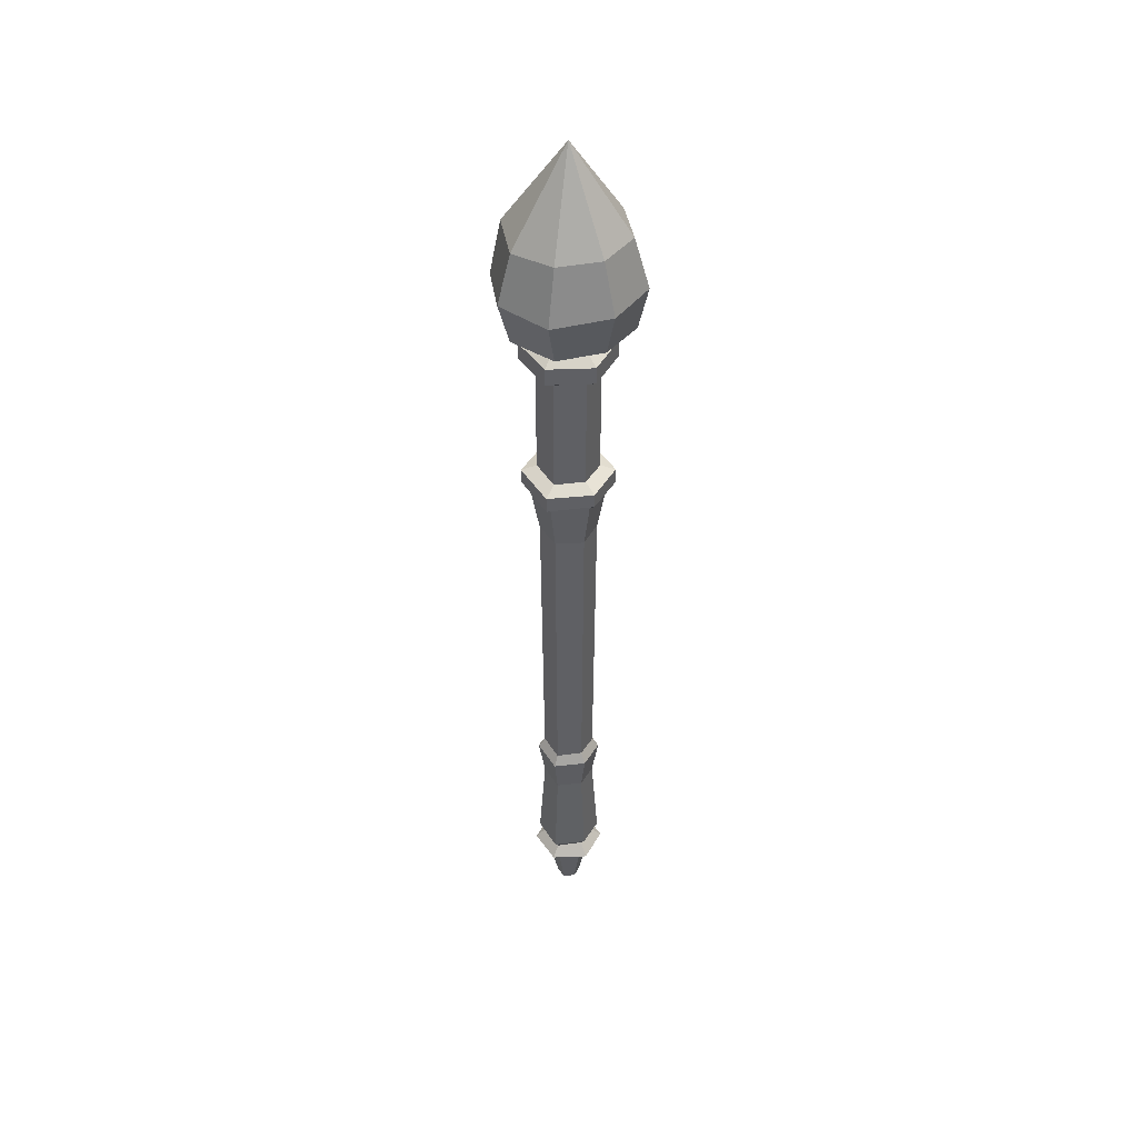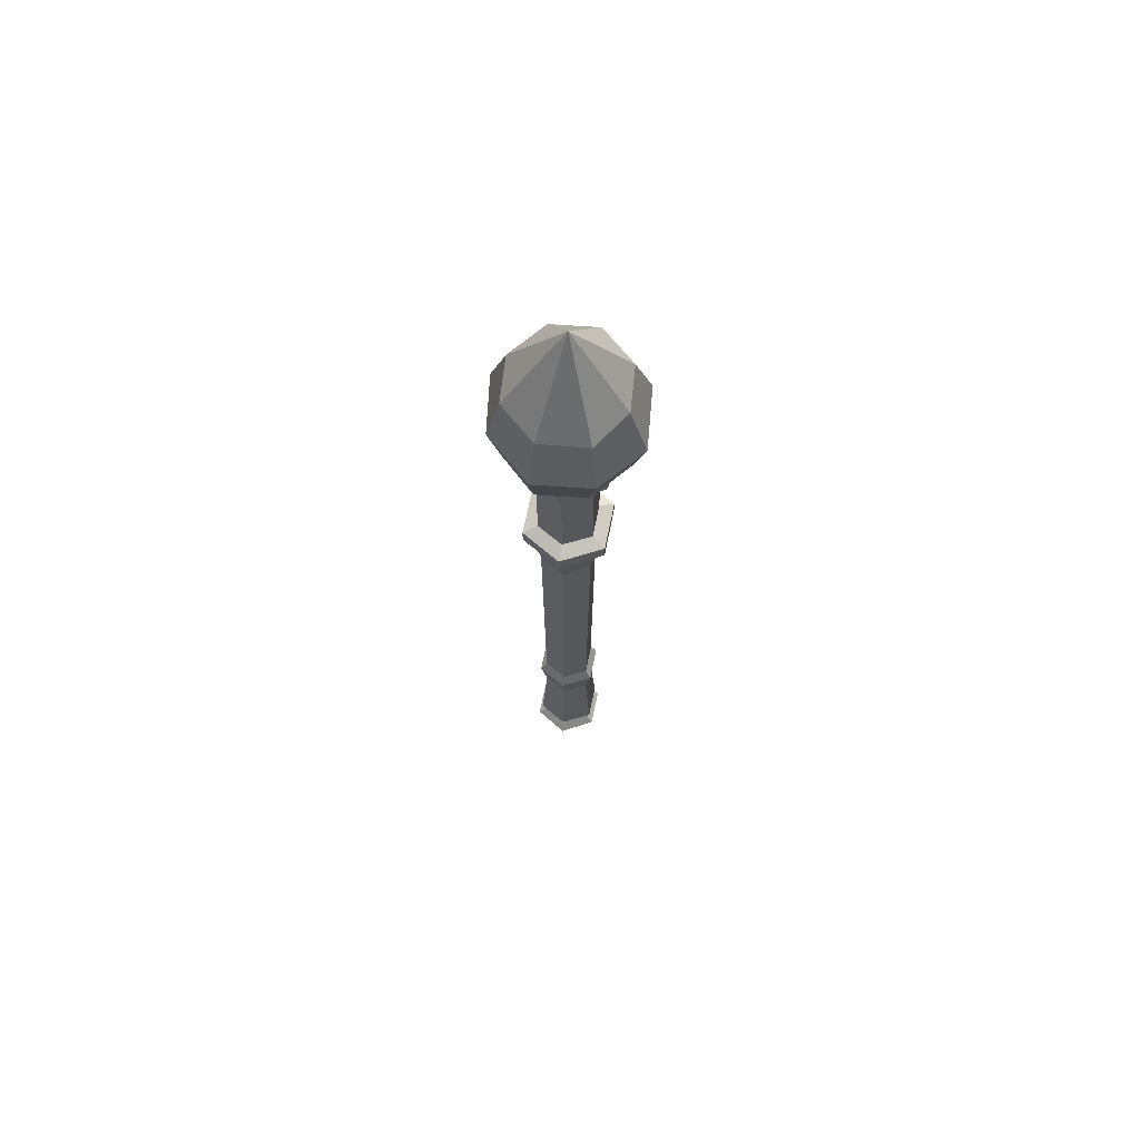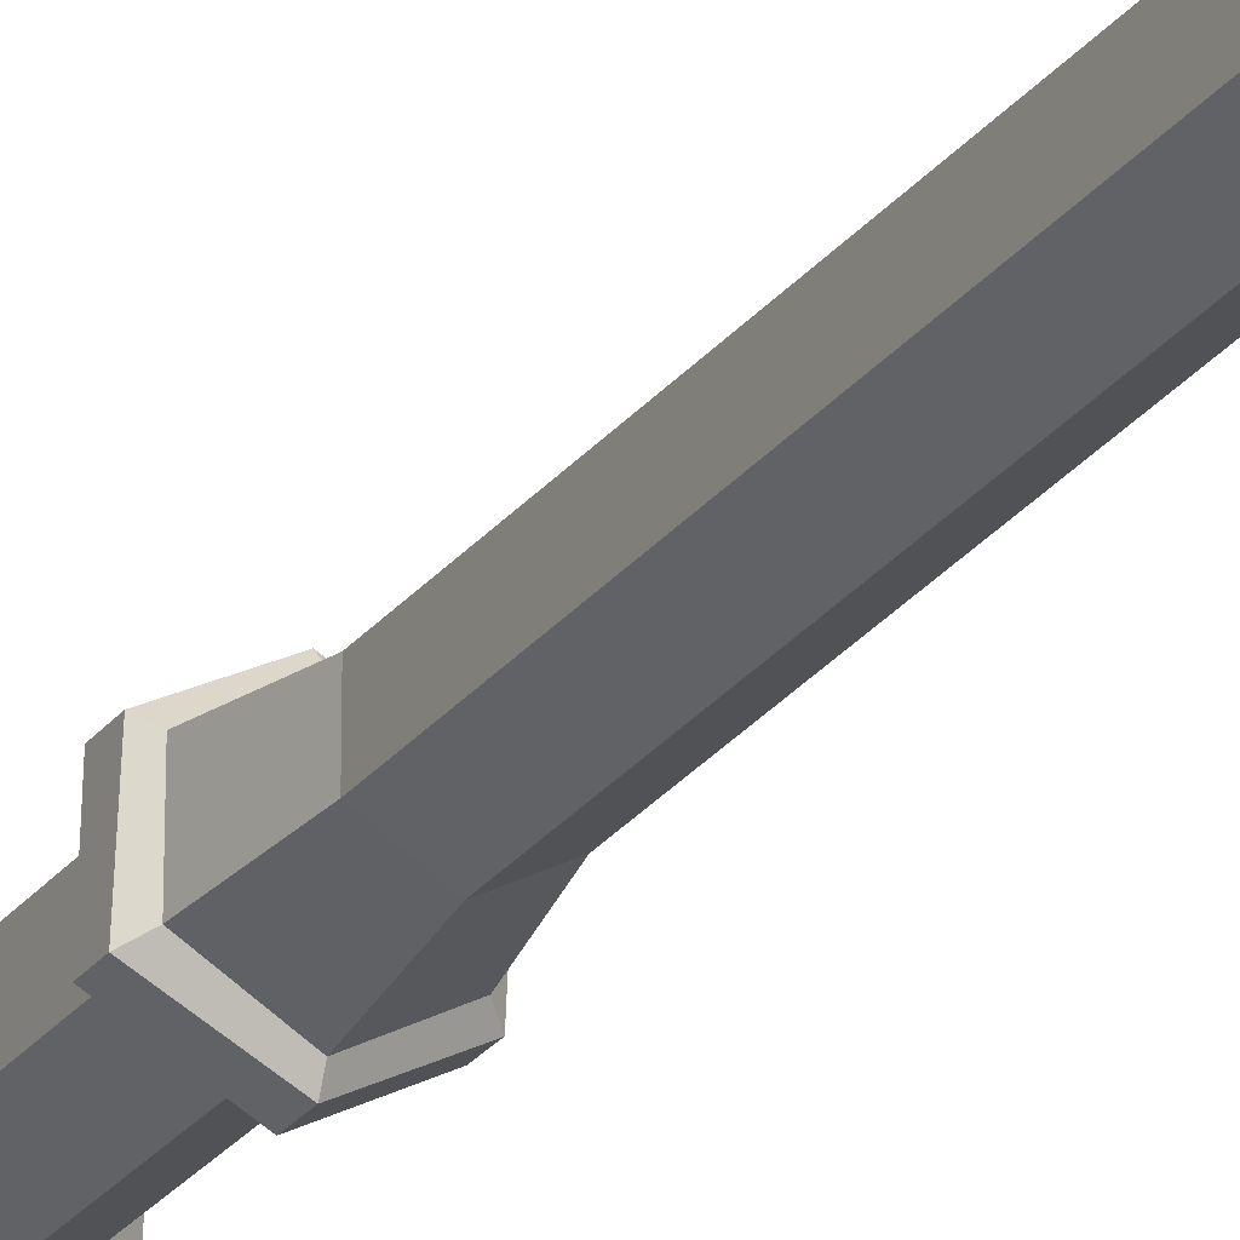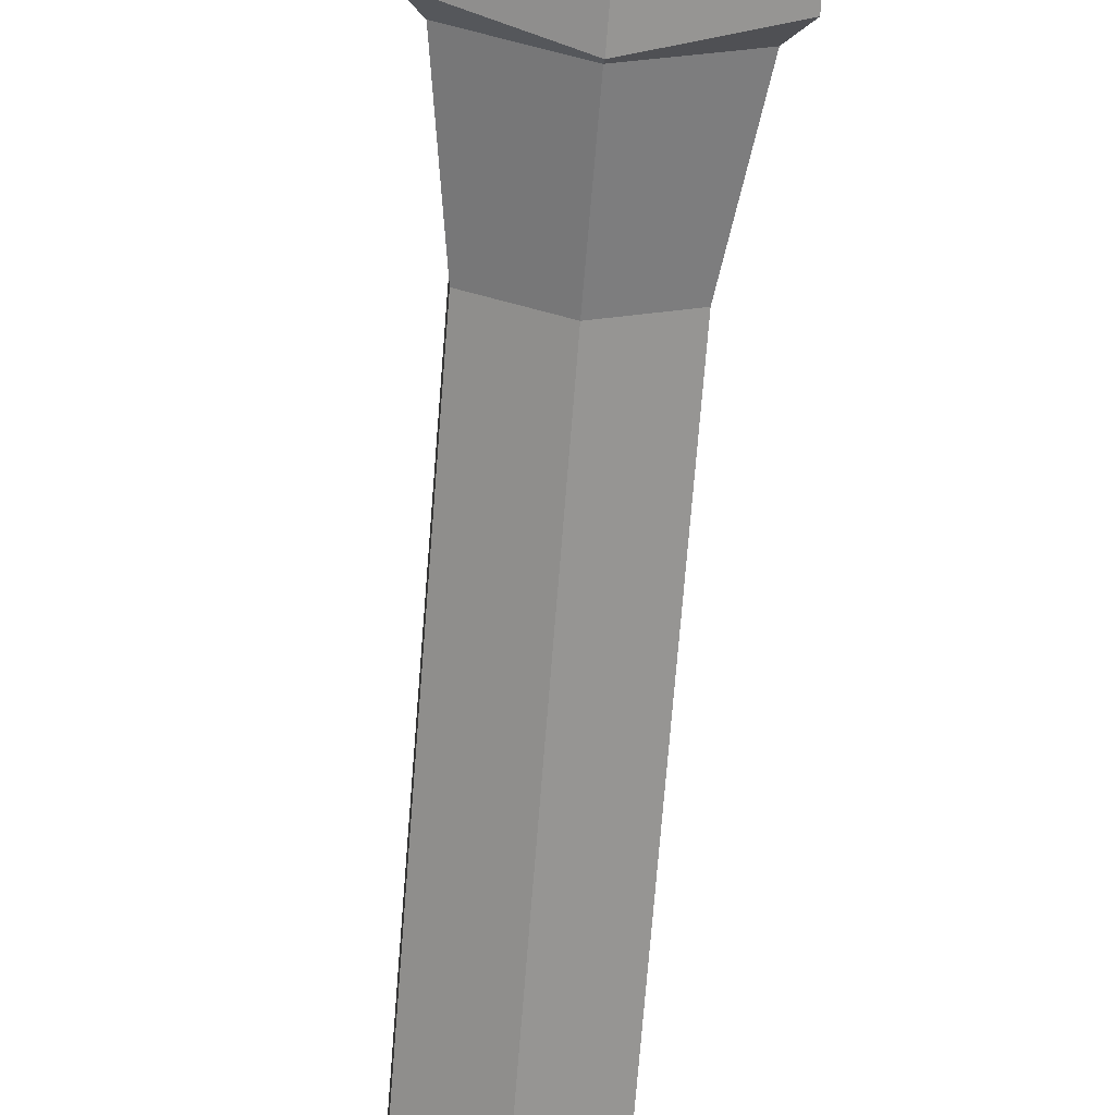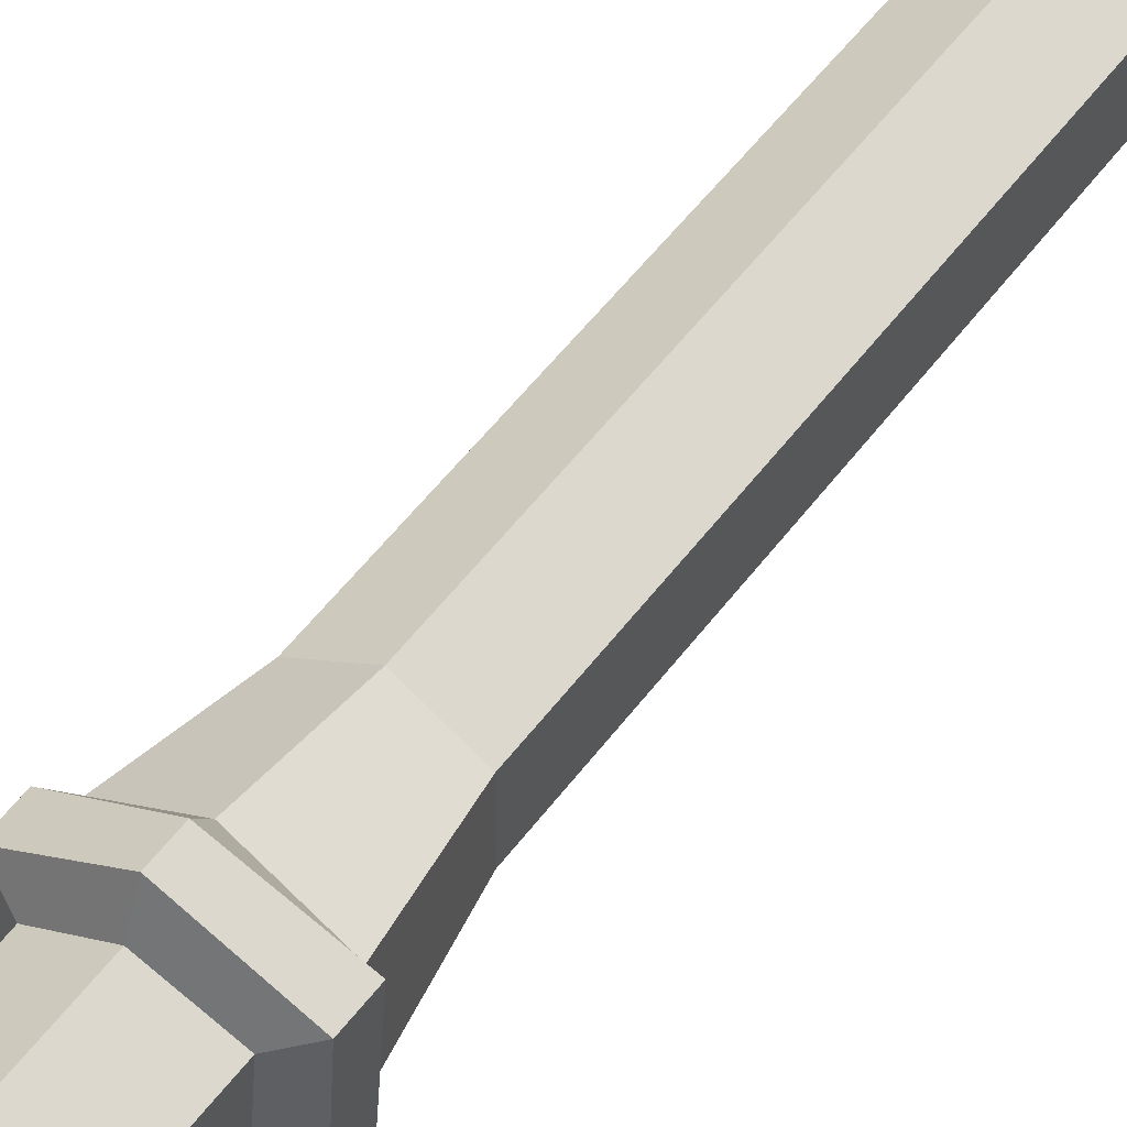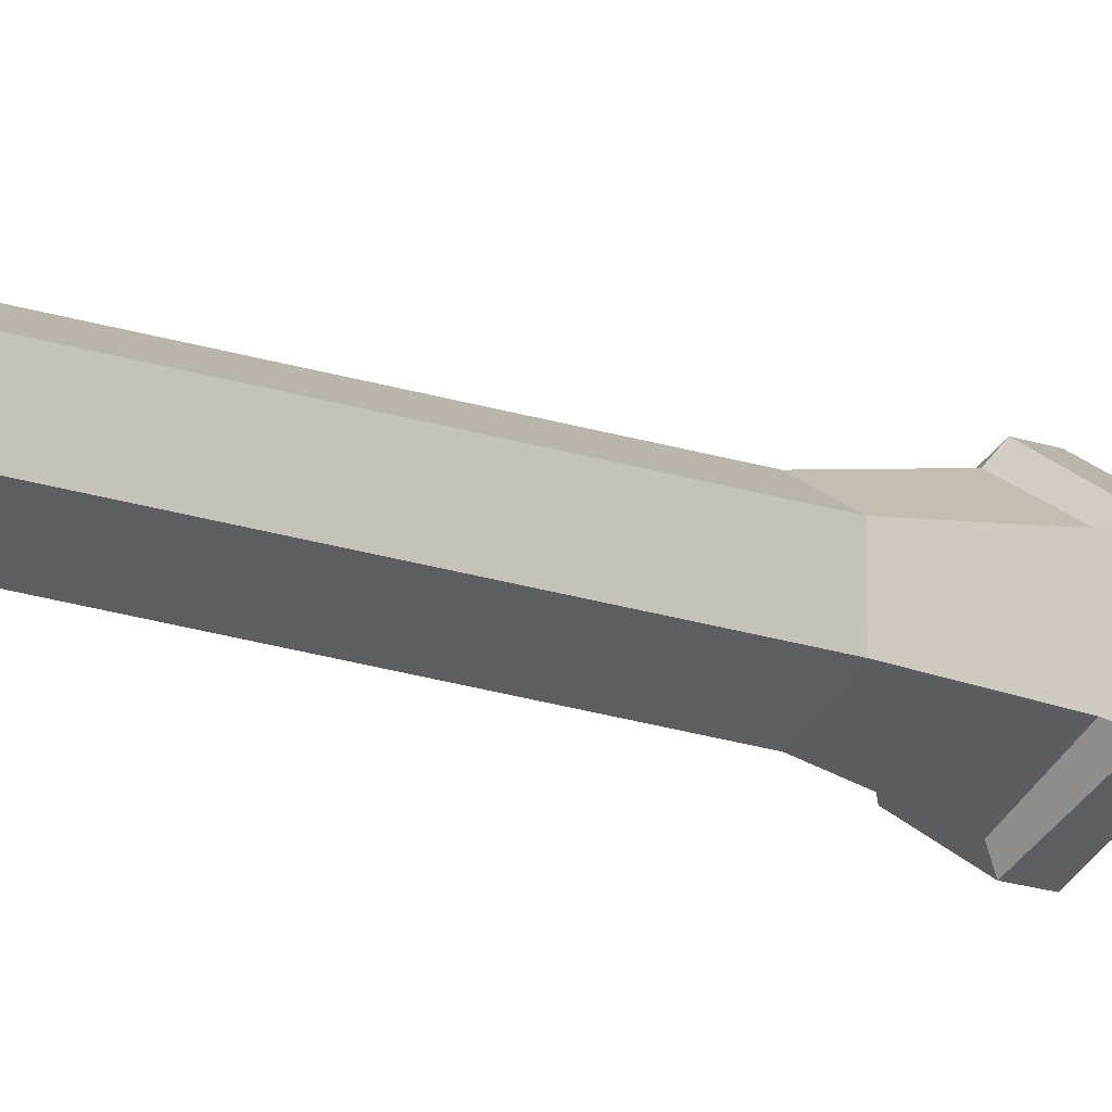
<metadata>
{"format":"obj","ext":"obj","renderer":"f3d","projection":"perspective","resolution":1024,"background":"white","views":[{"elev":44.1,"azim":-32.7,"up":"+Y"},{"elev":68.2,"azim":-108.3,"up":"+Y"},{"elev":-25.6,"azim":-28.2,"up":"+Z"},{"elev":-70.2,"azim":175.5,"up":"+Z"},{"elev":49.7,"azim":-145.6,"up":"+Z"},{"elev":-14.4,"azim":49.6,"up":"+Z"}]}
</metadata>
<code>
v 0 53.58 0
v 0 67.61 0
v 3.607 58.37 -3.529
v 4.967 58.26 0.0712
v 3.507 58.09 3.531
v -0.008272 58.27 5.096
v -3.652 57.91 3.521
v -5.004 58 -0.007131
v -3.432 57.68 -3.485
v 0.08536 58.2 -4.907
v 2.882 61.49 -2.705
v 3.881 61.72 0.04543
v 2.751 61.65 2.912
v -0.03194 61.63 3.932
v -2.717 61.49 2.71
v -4.078 61.42 0.05965
v -2.916 61.65 -2.935
v 0.05624 61.55 -4.011
v 3.023 55.32 -3.085
v 0.07801 55.07 -4.152
v -2.916 54.92 -3.088
v -4.159 54.96 -0.07946
v -2.943 55 3.054
v -0.03585 55.25 4.283
v 3.051 55.07 3.057
v 4.147 54.87 0.005118
v 1.691 53.89 -1.691
v 0 53.89 -2.392
v -1.691 53.89 -1.691
v -2.392 53.89 0
v -1.691 53.89 1.691
v 0 53.89 2.392
v 1.691 53.89 1.691
v 2.392 53.89 0
v 0.00018 3.65 -1.605
v 1.39 3.65 -0.8029
v 1.39 3.65 0.8027
v 0.00018 3.65 1.605
v -1.39 3.65 0.8027
v -1.39 3.65 -0.8027
v 0.00018 -0.000141 -0.847
v 0.7335 -3.4e-05 -0.4237
v 0.7335 -3.4e-05 0.4233
v 0.00018 0 0.8472
v -0.7336 -0.000103 0.4235
v -0.7336 -0.000103 -0.4235
v 0.00018 4.322 -2.531
v 2.192 4.322 -1.265
v 2.192 4.322 1.266
v 0.00018 4.322 2.531
v -2.192 4.322 1.266
v -2.192 4.322 -1.265
v 0.00018 4.997 -1.779
v 1.541 5.252 -0.8896
v 1.541 4.997 0.8894
v 0.00018 5.252 1.779
v -1.541 4.997 0.8894
v -1.541 5.252 -0.8897
v 0.00018 5.643 -2.241
v 1.941 5.898 -1.121
v 1.941 5.643 1.121
v 0.00018 5.898 2.241
v -1.941 5.643 1.121
v -1.941 5.898 -1.121
v 0.00018 15.07 -2.241
v 1.941 15.31 -1.121
v 1.941 15.07 1.121
v 0.00018 15.31 2.241
v -1.941 15.07 1.121
v -1.941 15.31 -1.121
v 0.00018 15.81 -1.777
v 1.539 16.05 -0.8887
v 1.539 15.81 0.8887
v 0.00018 16.05 1.778
v -1.539 15.81 0.8887
v -1.539 16.05 -0.8888
v 0.00018 37.73 -1.93
v 1.672 37.73 -0.9653
v 1.672 37.73 0.9651
v 0.00018 37.73 1.93
v -1.672 37.73 0.9651
v -1.672 37.73 -0.9651
v 0.00018 -0.000141 -0
v 0.00018 51.34 -2.083
v 1.804 51.35 -1.042
v 1.804 51.35 1.042
v 0.00018 51.34 2.083
v -1.804 51.35 1.042
v -1.804 51.35 -1.042
v 0.00018 52.1 -3.16
v 2.737 52.1 -1.58
v 2.737 52.1 1.58
v 0.00018 52.1 3.16
v -2.737 52.1 1.58
v -2.737 52.1 -1.58
v 0.00018 53.31 -3.16
v 2.737 53.31 -1.58
v 2.737 53.31 1.58
v 0.00018 53.31 3.16
v -2.737 53.31 1.58
v -2.737 53.31 -1.58
v 0.00018 12.36 -1.793
v 1.553 12.56 -0.8966
v 1.553 12.36 0.8966
v 0.00018 12.56 1.793
v -1.553 12.36 0.8966
v -1.553 12.56 -0.8967
v 0.00018 43.11 -2.083
v 1.804 43.29 -1.042
v 1.804 43.11 1.042
v 0.00018 43.29 2.083
v -1.804 43.11 1.042
v -1.804 43.29 -1.042
v 0.00018 41.36 2.58
v -2.235 41.35 1.29
v -2.235 41.36 -1.29
v 0.00018 41.35 -2.58
v 2.235 41.36 -1.29
v 2.235 41.35 1.29
v 0.00018 41.87 3.117
v -2.699 41.58 1.558
v 0.00018 42.89 3.117
v -2.699 42.69 1.558
v -2.699 41.87 -1.558
v -2.699 42.89 -1.558
v 0.00018 41.58 -3.117
v 0.00018 42.69 -3.117
v 2.699 41.87 -1.558
v 2.699 42.89 -1.558
v 2.699 41.58 1.558
v 2.699 42.69 1.558
v 0.00018 53.79 -2.328
v 2.016 53.79 -1.164
v 2.016 53.79 1.164
v 0.00018 53.79 2.328
v -2.016 53.79 1.164
v -2.016 53.79 -1.164
v 0.00011 53.79 -2.8e-05
f 19 20 10 3
f 20 21 9 10
f 21 22 8 9
f 22 23 7 8
f 23 24 6 7
f 24 25 5 6
f 25 26 4 5
f 26 19 3 4
f 4 3 11 12
f 5 4 12 13
f 6 5 13 14
f 7 6 14 15
f 8 7 15 16
f 9 8 16 17
f 10 9 17 18
f 3 10 18 11
f 12 11 2
f 13 12 2
f 14 13 2
f 15 14 2
f 16 15 2
f 17 16 2
f 18 17 2
f 11 18 2
f 27 28 20 19
f 28 29 21 20
f 29 30 22 21
f 30 31 23 22
f 31 32 24 23
f 32 33 25 24
f 33 34 26 25
f 34 27 19 26
f 1 28 27
f 1 29 28
f 1 30 29
f 1 31 30
f 1 32 31
f 1 33 32
f 1 34 33
f 1 27 34
f 41 35 36 42
f 43 42 36 37
f 44 43 37 38
f 45 44 38 39
f 46 45 39 40
f 41 46 40 35
f 36 35 47 48
f 37 36 48 49
f 38 37 49 50
f 39 38 50 51
f 40 39 51 52
f 35 40 52 47
f 48 47 53 54
f 49 48 54 55
f 50 49 55 56
f 51 50 56 57
f 52 51 57 58
f 47 52 58 53
f 54 53 59 60
f 55 54 60 61
f 56 55 61 62
f 57 56 62 63
f 58 57 63 64
f 53 58 64 59
f 60 59 102 103
f 61 60 103 104
f 62 61 104 105
f 63 62 105 106
f 64 63 106 107
f 59 64 107 102
f 66 65 71 72
f 67 66 72 73
f 68 67 73 74
f 69 68 74 75
f 70 69 75 76
f 65 70 76 71
f 72 71 77 78
f 73 72 78 79
f 74 73 79 80
f 75 74 80 81
f 76 75 81 82
f 71 76 82 77
f 41 42 83
f 42 43 83
f 43 44 83
f 44 45 83
f 45 46 83
f 46 41 83
f 78 77 117 118
f 79 78 118 119
f 80 79 119 114
f 81 80 114 115
f 82 81 115 116
f 77 82 116 117
f 85 84 90 91
f 86 85 91 92
f 87 86 92 93
f 88 87 93 94
f 89 88 94 95
f 84 89 95 90
f 91 90 96 97
f 92 91 97 98
f 93 92 98 99
f 94 93 99 100
f 95 94 100 101
f 90 95 101 96
f 103 102 65 66
f 104 103 66 67
f 105 104 67 68
f 106 105 68 69
f 107 106 69 70
f 102 107 70 65
f 109 108 84 85
f 110 109 85 86
f 111 110 86 87
f 112 111 87 88
f 113 112 88 89
f 108 113 89 84
f 121 120 122 123
f 124 121 123 125
f 126 124 125 127
f 128 126 127 129
f 130 128 129 131
f 120 130 131 122
f 115 114 120 121
f 111 112 123 122
f 116 115 121 124
f 112 113 125 123
f 117 116 124 126
f 113 108 127 125
f 118 117 126 128
f 108 109 129 127
f 119 118 128 130
f 109 110 131 129
f 114 119 130 120
f 110 111 122 131
f 97 96 132 133
f 98 97 133 134
f 99 98 134 135
f 100 99 135 136
f 101 100 136 137
f 96 101 137 132
f 133 132 138
f 134 133 138
f 135 134 138
f 136 135 138
f 137 136 138
f 132 137 138

</code>
